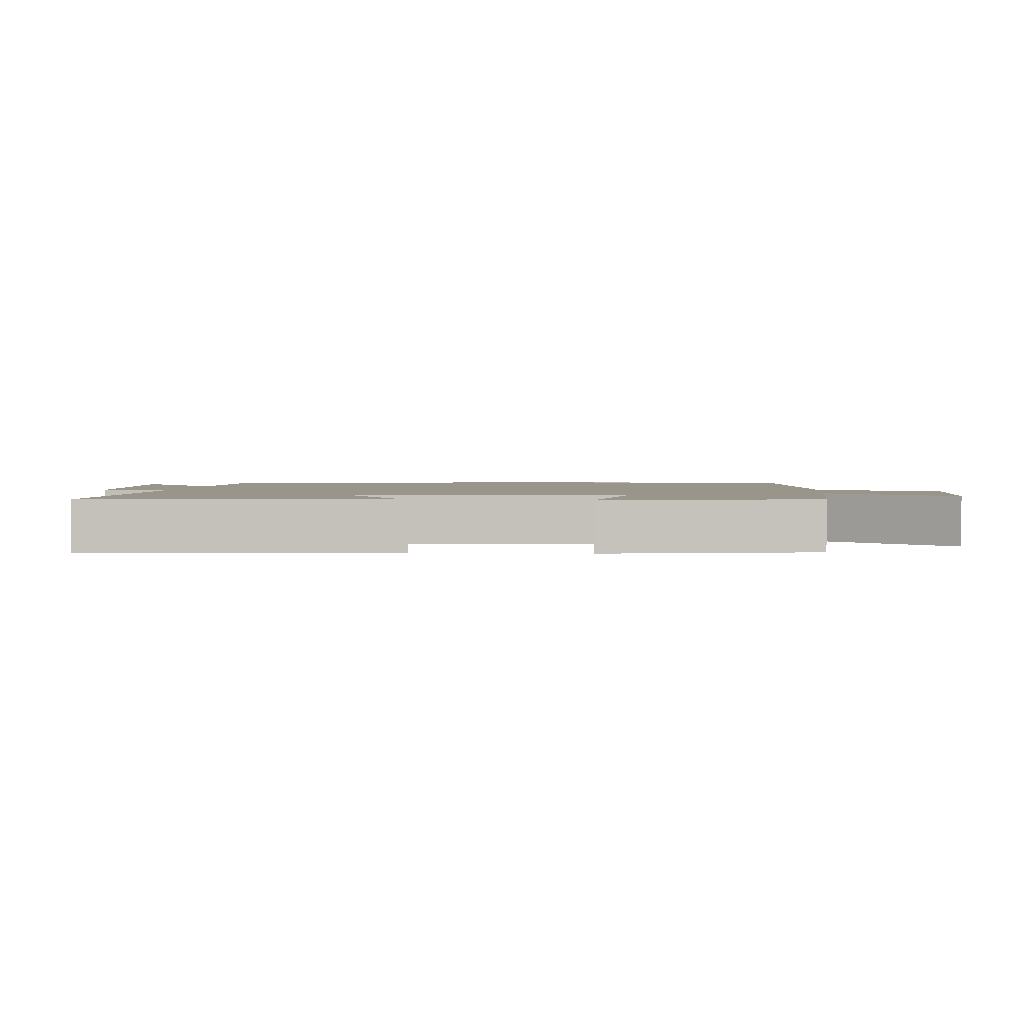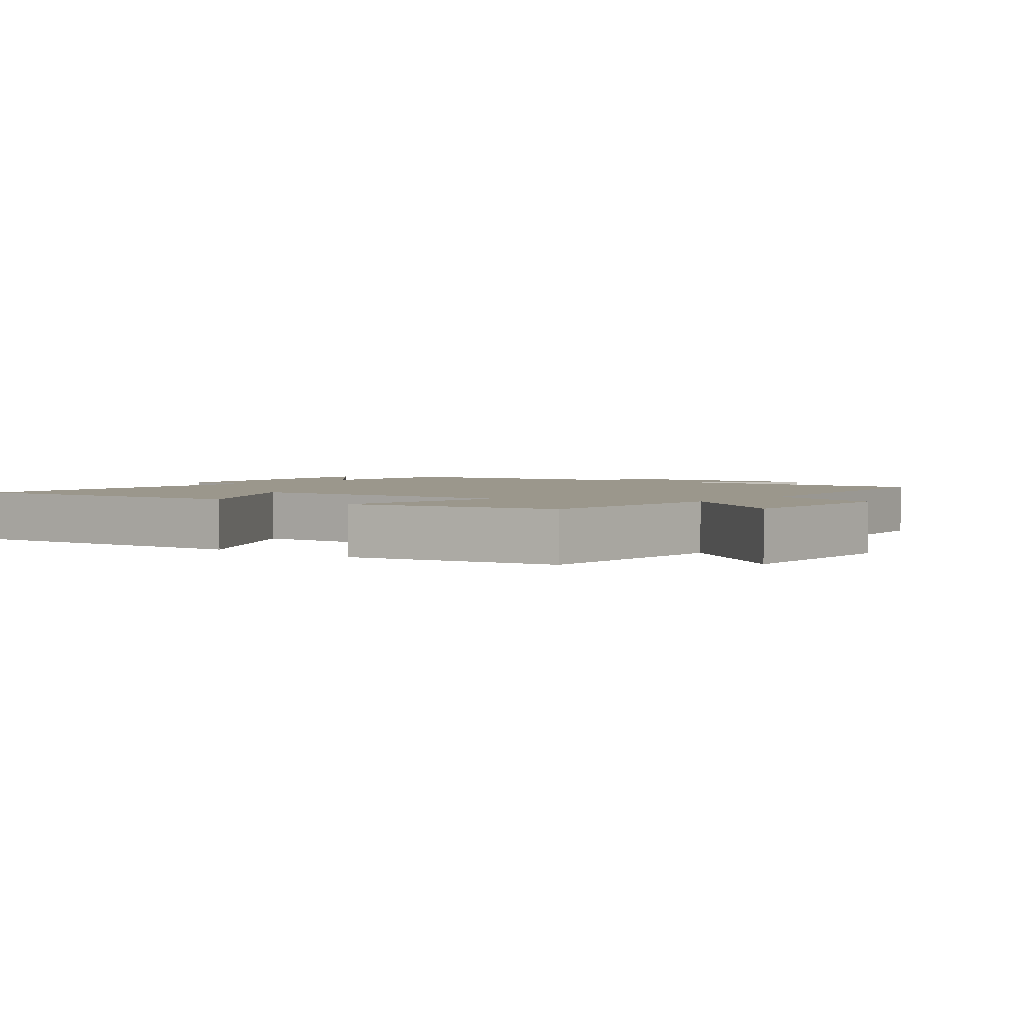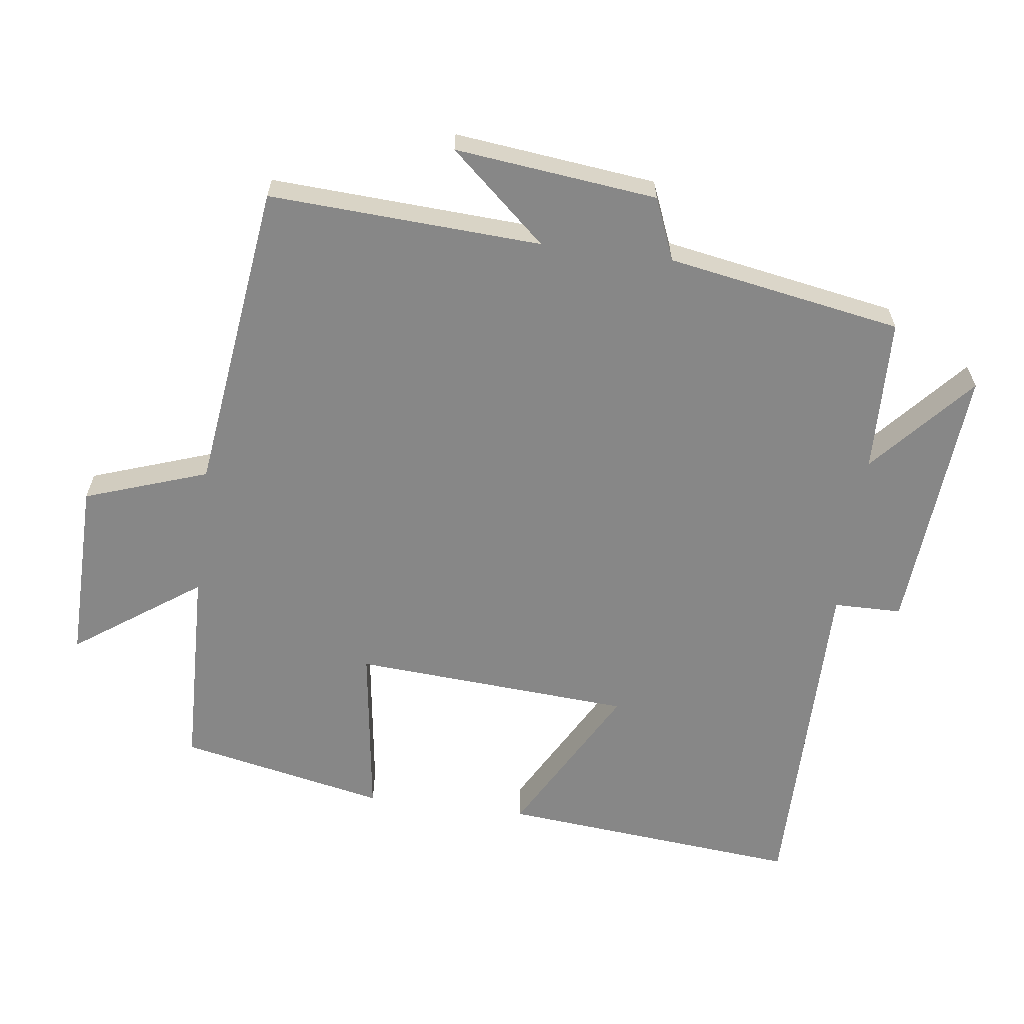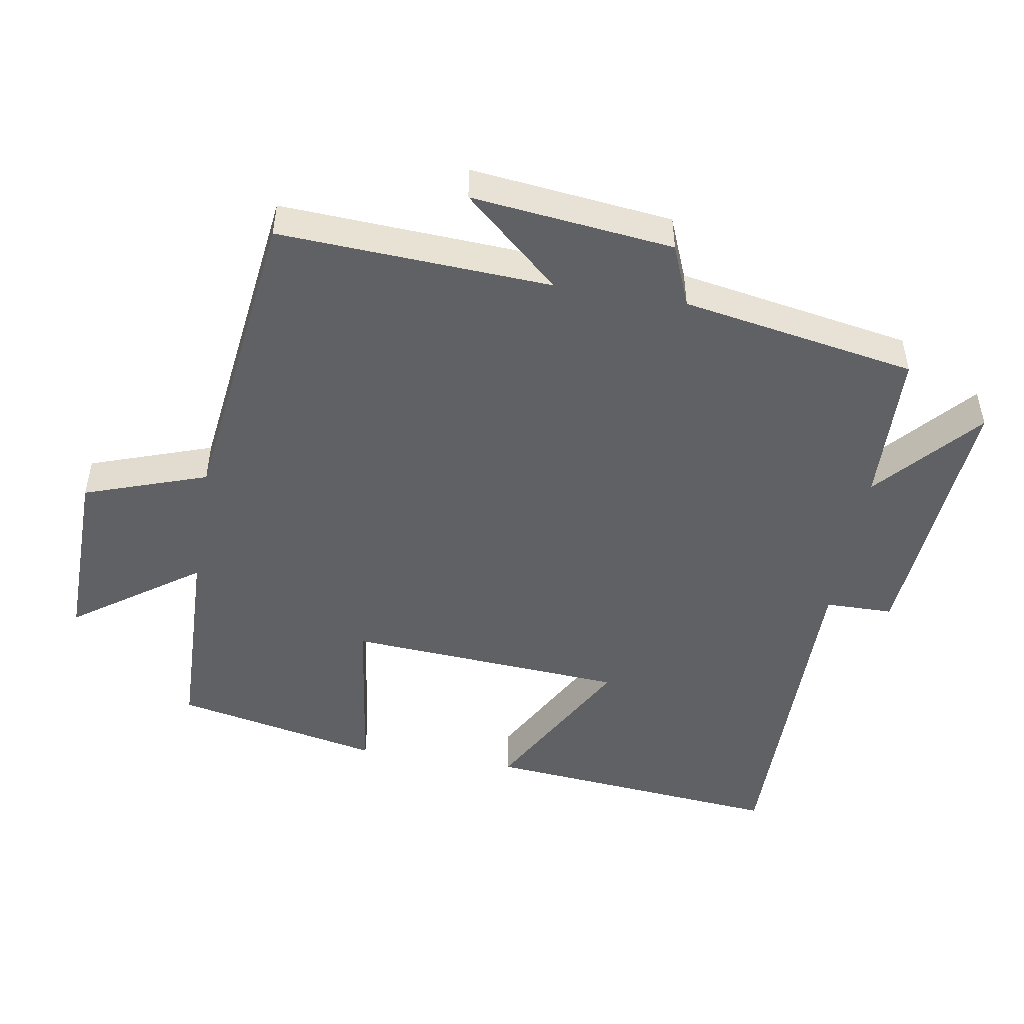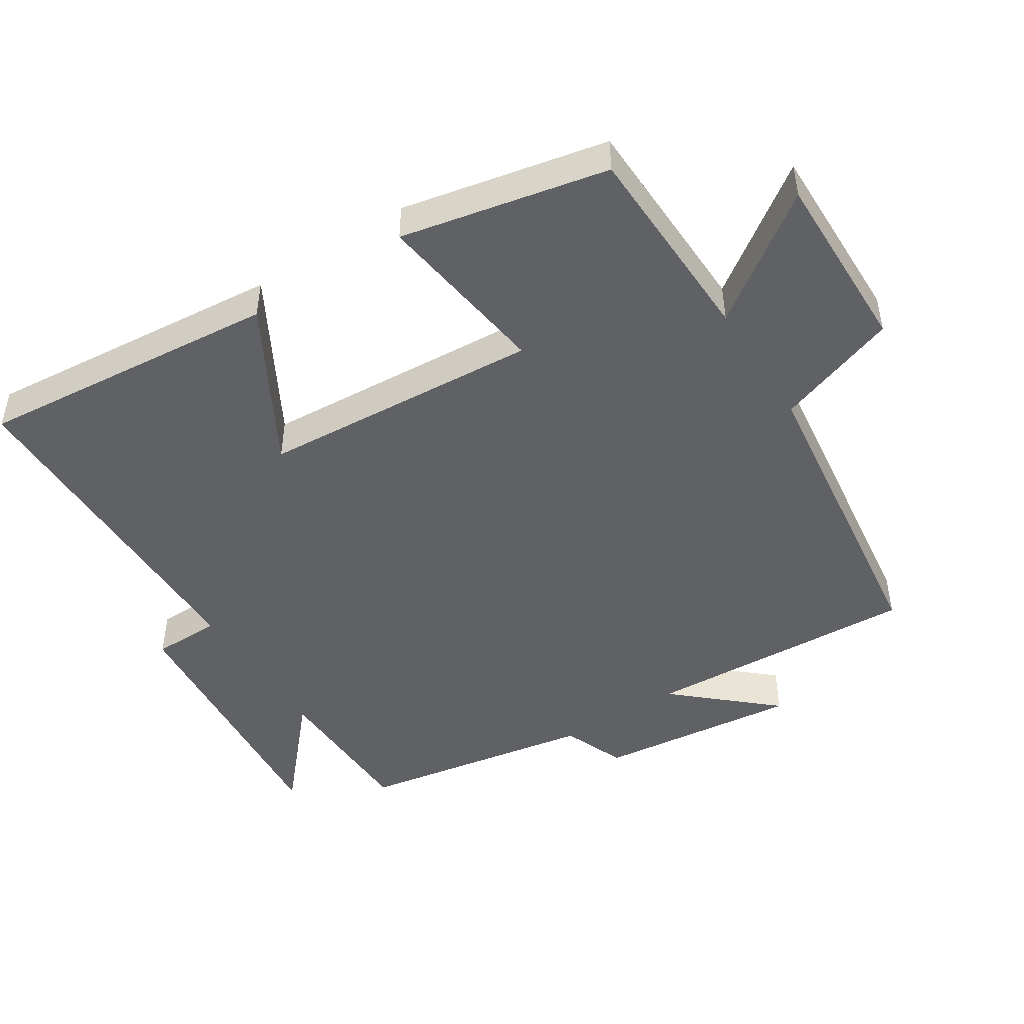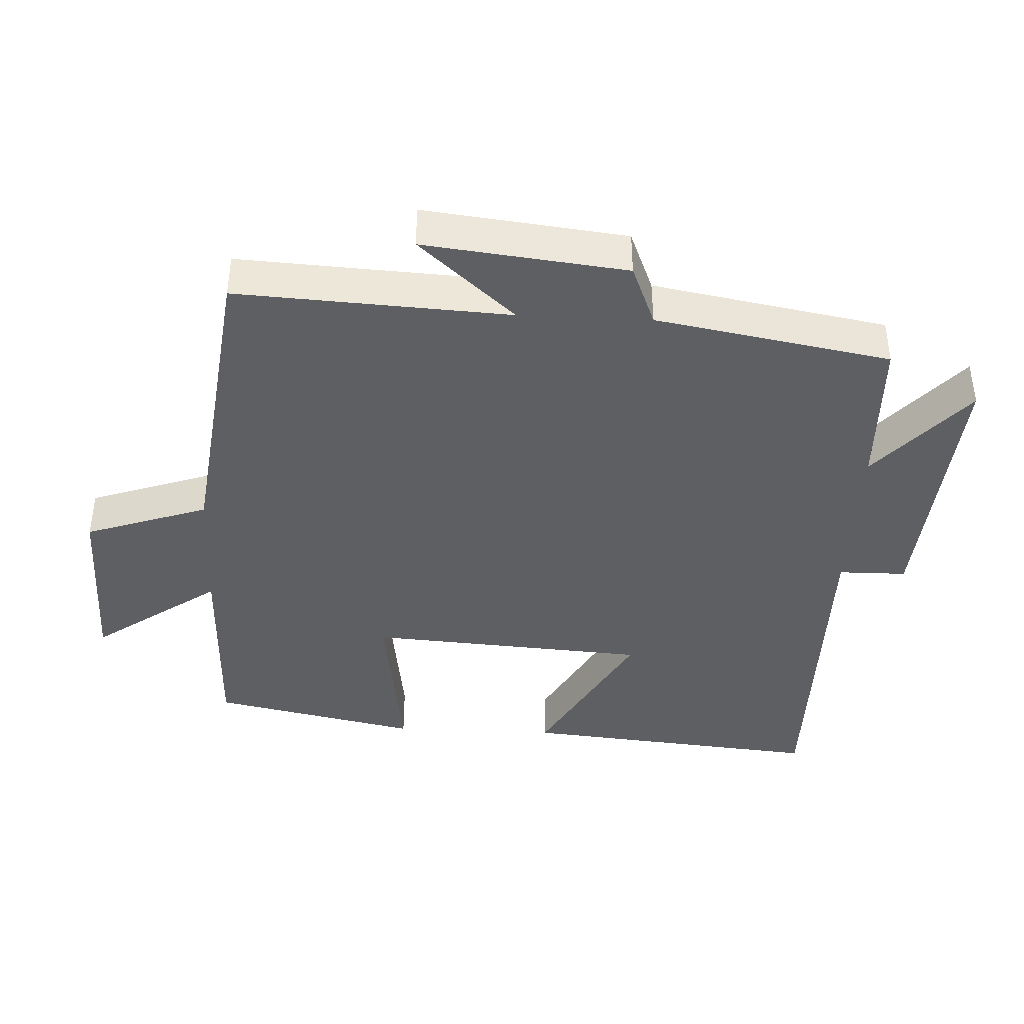
<metadata>
{"format":"obj","ext":"obj","renderer":"f3d","projection":"perspective","resolution":1024,"background":"white","views":[{"elev":2.0,"azim":-84.3,"up":"+Y"},{"elev":2.7,"azim":-50.9,"up":"+Y"},{"elev":-62.3,"azim":82.6,"up":"+Y"},{"elev":-48.9,"azim":80.5,"up":"+Y"},{"elev":-47.8,"azim":-57.4,"up":"+Y"},{"elev":-40.9,"azim":87.2,"up":"+Y"}]}
</metadata>
<code>
v -0.437 0.07 0.491
v -0.135 0.07 0.5
v -0.265 0.07 0.684
v 0.003 0.07 0.68
v 0.065 0.07 0.5
v 0.522 0.07 0.442
v 0.5 0.07 0.043
v 0.625 0.07 0.184
v 0.591 0.07 -0.112
v 0.5 0.07 -0.149
v 0.439 0.07 -0.493
v 0.212 0.07 -0.5
v 0.361 0.07 -0.632
v -0.037 0.07 -0.6
v -0.038 0.07 -0.5
v -0.541 0.07 -0.5
v -0.5 0.07 -0.058
v -0.27 0.07 -0.186
v -0.242 0.07 0.224
v -0.5 0.07 0.188
v -0.437 0 0.491
v -0.135 0 0.5
v -0.265 0 0.684
v 0.003 0 0.68
v 0.065 0 0.5
v 0.522 0 0.442
v 0.5 0 0.043
v 0.625 0 0.184
v 0.591 0 -0.112
v 0.5 0 -0.149
v 0.439 0 -0.493
v 0.212 0 -0.5
v 0.361 0 -0.632
v -0.037 0 -0.6
v -0.038 0 -0.5
v -0.541 0 -0.5
v -0.5 0 -0.058
v -0.27 0 -0.186
v -0.242 0 0.224
v -0.5 0 0.188
f 19 20 1 2
f 18 19 2
f 15 16 17 18
f 15 18 2
f 12 13 14 15
f 12 15 2
f 11 12 2
f 10 11 2
f 7 8 9 10
f 7 10 2 3
f 5 6 7
f 5 7 3
f 3 4 5
f 22 21 40 39
f 22 39 38
f 38 37 36 35
f 22 38 35
f 35 34 33 32
f 22 35 32
f 22 32 31
f 22 31 30
f 30 29 28 27
f 23 22 30 27
f 27 26 25
f 23 27 25
f 25 24 23
f 1 21 22 2
f 2 22 23 3
f 3 23 24 4
f 4 24 25 5
f 5 25 26 6
f 6 26 27 7
f 7 27 28 8
f 8 28 29 9
f 9 29 30 10
f 10 30 31 11
f 11 31 32 12
f 12 32 33 13
f 13 33 34 14
f 14 34 35 15
f 15 35 36 16
f 16 36 37 17
f 17 37 38 18
f 18 38 39 19
f 19 39 40 20
f 20 40 21 1

</code>
